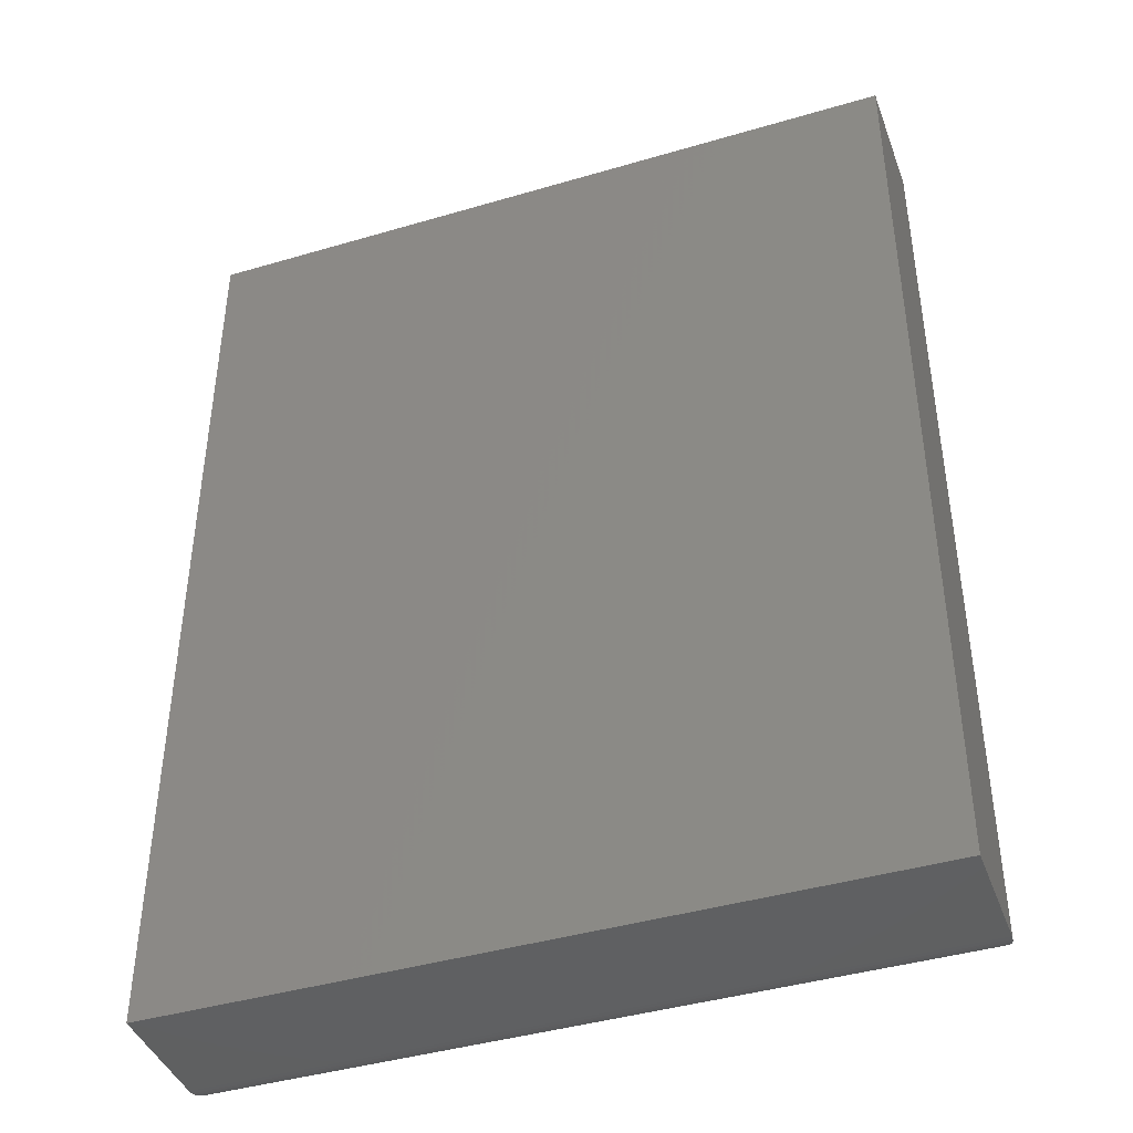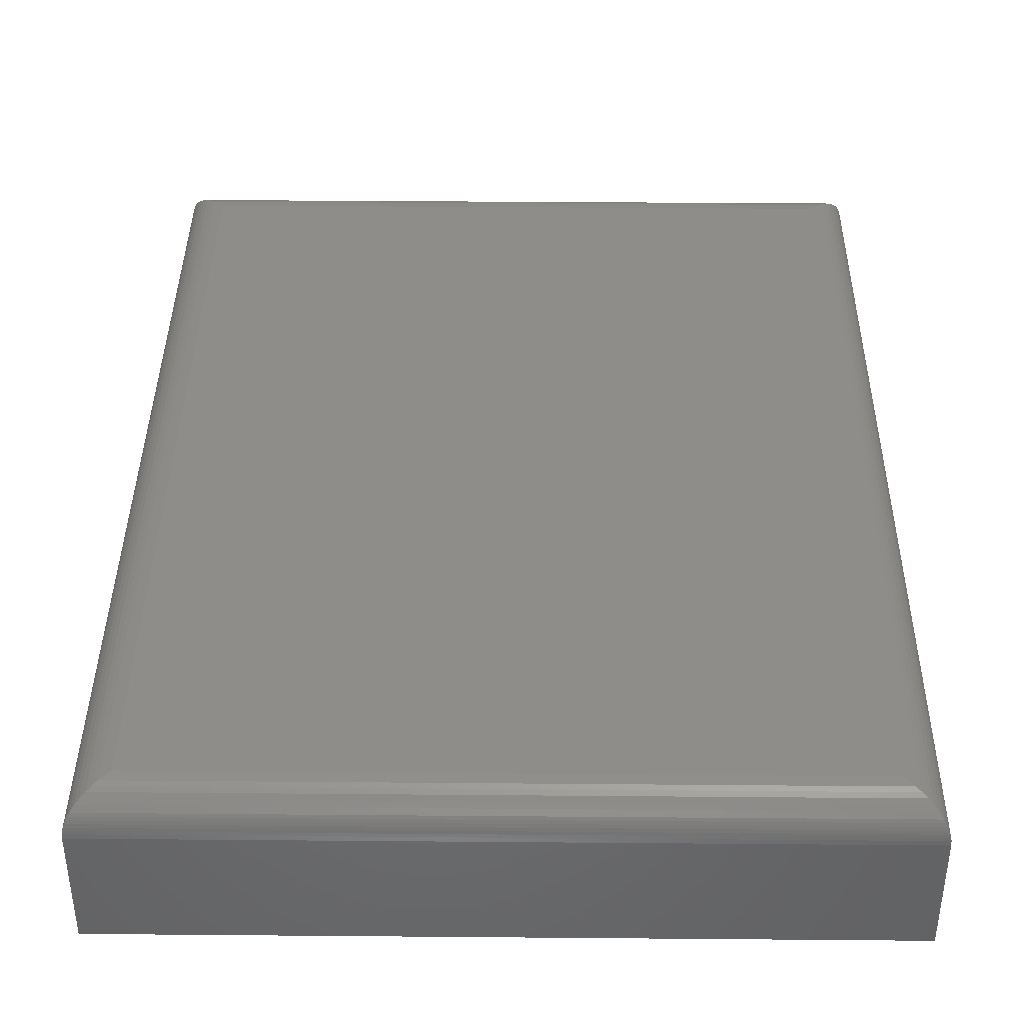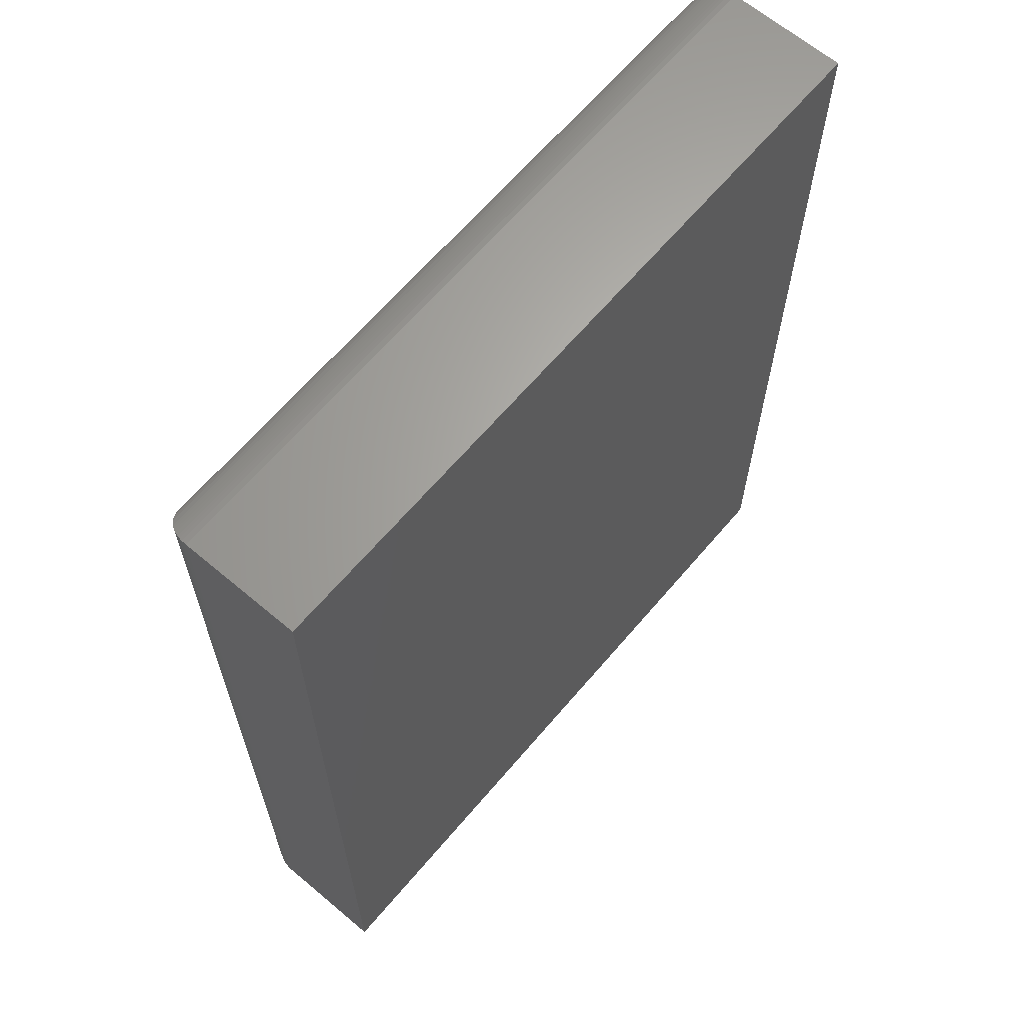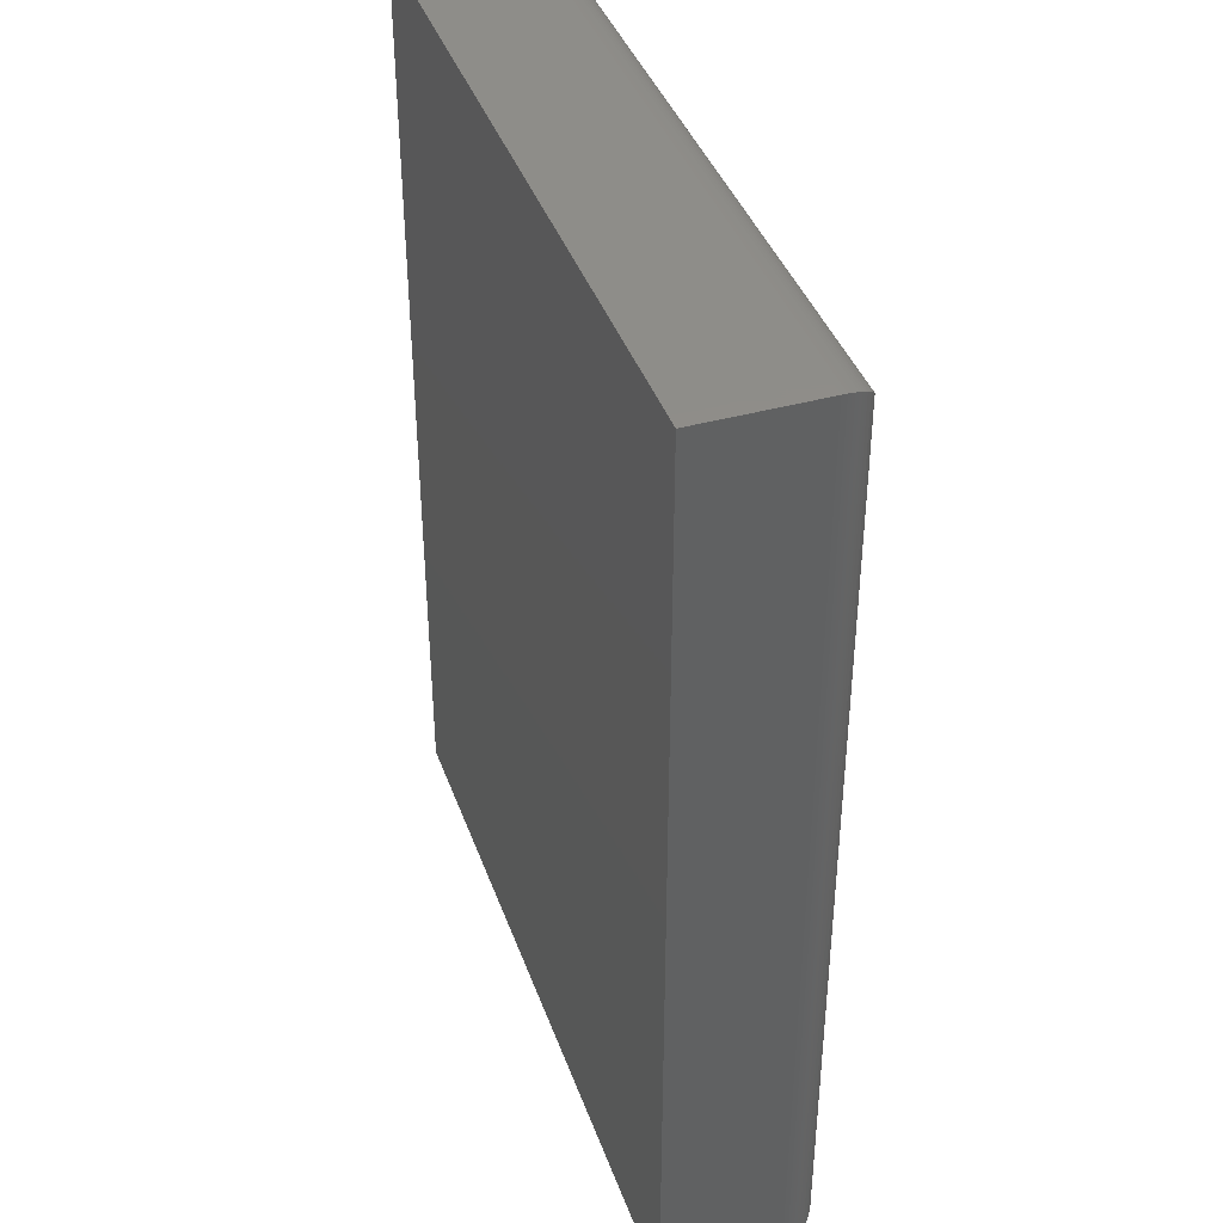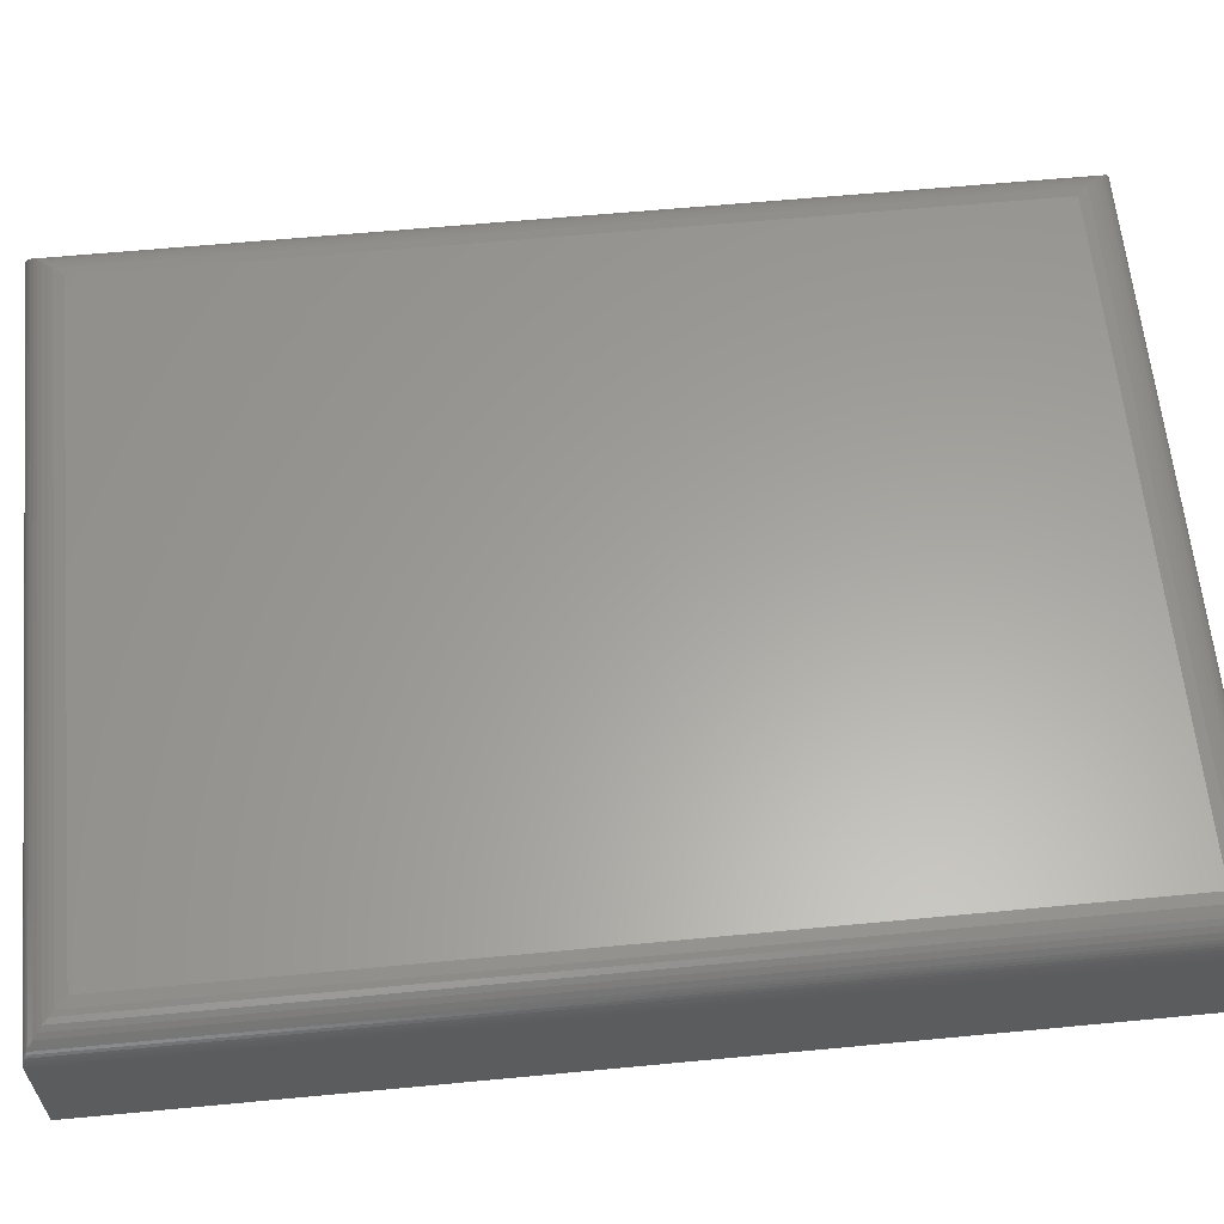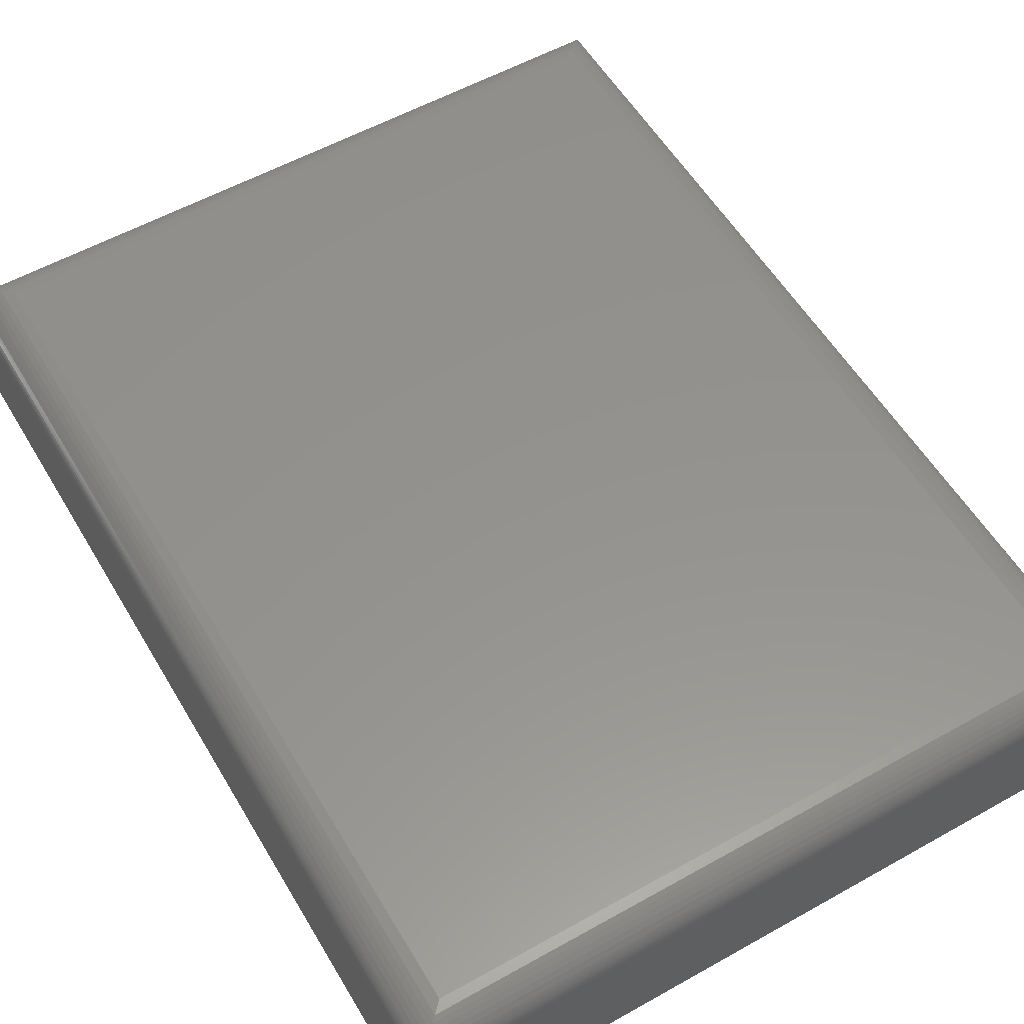
<metadata>
{"format":"stl","ext":"stl","renderer":"f3d","projection":"perspective","resolution":1024,"background":"white","views":[{"elev":-42.0,"azim":-160.5,"up":"+Y"},{"elev":39.4,"azim":-179.4,"up":"+Z"},{"elev":64.8,"azim":130.3,"up":"+Y"},{"elev":40.4,"azim":-108.8,"up":"+Y"},{"elev":61.4,"azim":-95.5,"up":"+Z"},{"elev":56.2,"azim":149.6,"up":"+Z"}]}
</metadata>
<code>
# stl→obj: 60 verts, 116 faces
v -0.5156 -0.6875 0.25
v 0.512 -0.6875 0.25
v -0.5156 0.6875 0.25
v 0.512 0.6875 0.25
v -0.5781 0.75 0.1875
v -0.5781 0.75 0
v -0.5781 -0.75 0.1875
v -0.5781 -0.75 0
v 0.5745 0.75 0.1875
v 0.5745 0.75 0
v 0.5745 -0.75 0.1875
v 0.5745 -0.75 0
v 0.5279 -0.7034 0.248
v 0.5279 0.7034 0.248
v 0.5732 -0.7487 0.2002
v 0.572 0.7475 0.2051
v 0.572 -0.7475 0.2051
v 0.5702 0.7457 0.2102
v 0.5702 -0.7457 0.2102
v 0.5681 0.7436 0.215
v 0.5681 -0.7436 0.215
v 0.5657 0.7412 0.2195
v 0.5657 -0.7412 0.2195
v 0.5629 0.7384 0.2237
v 0.5629 -0.7384 0.2237
v 0.5568 0.7323 0.2311
v 0.5568 -0.7323 0.2311
v 0.5502 0.7257 0.237
v 0.5502 -0.7257 0.237
v 0.543 0.7185 0.2418
v 0.543 -0.7185 0.2418
v 0.5356 0.7111 0.2454
v 0.5356 -0.7111 0.2454
v 0.574 -0.7495 0.1952
v 0.574 0.7495 0.1952
v 0.5732 0.7487 0.2002
v -0.5315 -0.7034 0.248
v -0.5768 -0.7487 0.2002
v -0.5756 -0.7475 0.2051
v -0.5739 -0.7457 0.2102
v -0.5717 -0.7436 0.215
v -0.5693 -0.7412 0.2195
v -0.5666 -0.7384 0.2237
v -0.5604 -0.7323 0.2311
v -0.5538 -0.7257 0.237
v -0.5466 -0.7185 0.2418
v -0.5392 -0.7111 0.2454
v -0.5776 -0.7495 0.1952
v -0.5315 0.7034 0.248
v -0.5768 0.7487 0.2002
v -0.5756 0.7475 0.2051
v -0.5739 0.7457 0.2102
v -0.5717 0.7436 0.215
v -0.5693 0.7412 0.2195
v -0.5666 0.7384 0.2237
v -0.5604 0.7323 0.2311
v -0.5538 0.7257 0.237
v -0.5466 0.7185 0.2418
v -0.5392 0.7111 0.2454
v -0.5776 0.7495 0.1952
f 1 2 3
f 3 2 4
f 5 6 7
f 7 6 8
f 9 10 5
f 5 10 6
f 11 12 9
f 9 12 10
f 7 8 11
f 11 8 12
f 4 13 14
f 4 2 13
f 15 16 17
f 17 16 18
f 17 18 19
f 19 18 20
f 19 20 21
f 21 20 22
f 21 22 23
f 23 22 24
f 23 24 25
f 25 24 26
f 25 26 27
f 27 26 28
f 27 28 29
f 29 28 30
f 29 30 31
f 31 30 32
f 31 32 33
f 33 32 14
f 33 14 13
f 11 9 34
f 34 9 35
f 34 35 15
f 15 35 36
f 15 36 16
f 2 37 13
f 2 1 37
f 38 17 39
f 39 17 19
f 39 19 40
f 40 19 21
f 40 21 41
f 41 21 23
f 41 23 42
f 42 23 25
f 42 25 43
f 43 25 27
f 43 27 44
f 44 27 29
f 44 29 45
f 45 29 31
f 45 31 46
f 46 31 33
f 46 33 47
f 47 33 13
f 47 13 37
f 7 11 48
f 48 11 34
f 48 34 38
f 38 34 15
f 38 15 17
f 1 49 37
f 1 3 49
f 50 39 51
f 51 39 40
f 51 40 52
f 52 40 41
f 52 41 53
f 53 41 42
f 53 42 54
f 54 42 43
f 54 43 55
f 55 43 44
f 55 44 56
f 56 44 45
f 56 45 57
f 57 45 46
f 57 46 58
f 58 46 47
f 58 47 59
f 59 47 37
f 59 37 49
f 5 7 60
f 60 7 48
f 60 48 50
f 50 48 38
f 50 38 39
f 3 14 49
f 3 4 14
f 36 51 16
f 16 51 52
f 16 52 18
f 18 52 53
f 18 53 20
f 20 53 54
f 20 54 22
f 22 54 55
f 22 55 24
f 24 55 56
f 24 56 26
f 26 56 57
f 26 57 28
f 28 57 58
f 28 58 30
f 30 58 59
f 30 59 32
f 32 59 49
f 32 49 14
f 9 5 35
f 35 5 60
f 35 60 36
f 36 60 50
f 36 50 51
f 8 6 12
f 12 6 10

</code>
